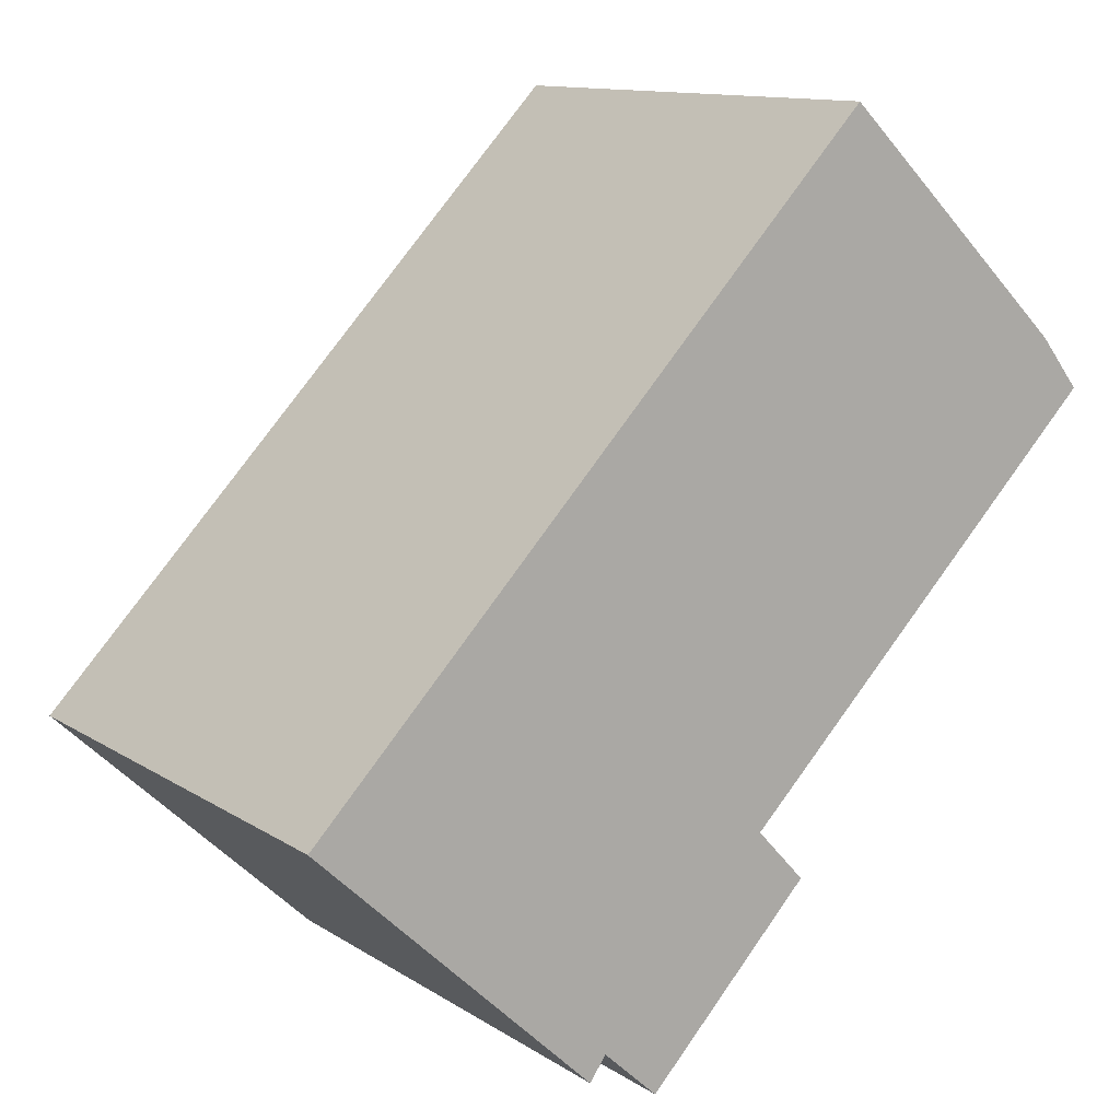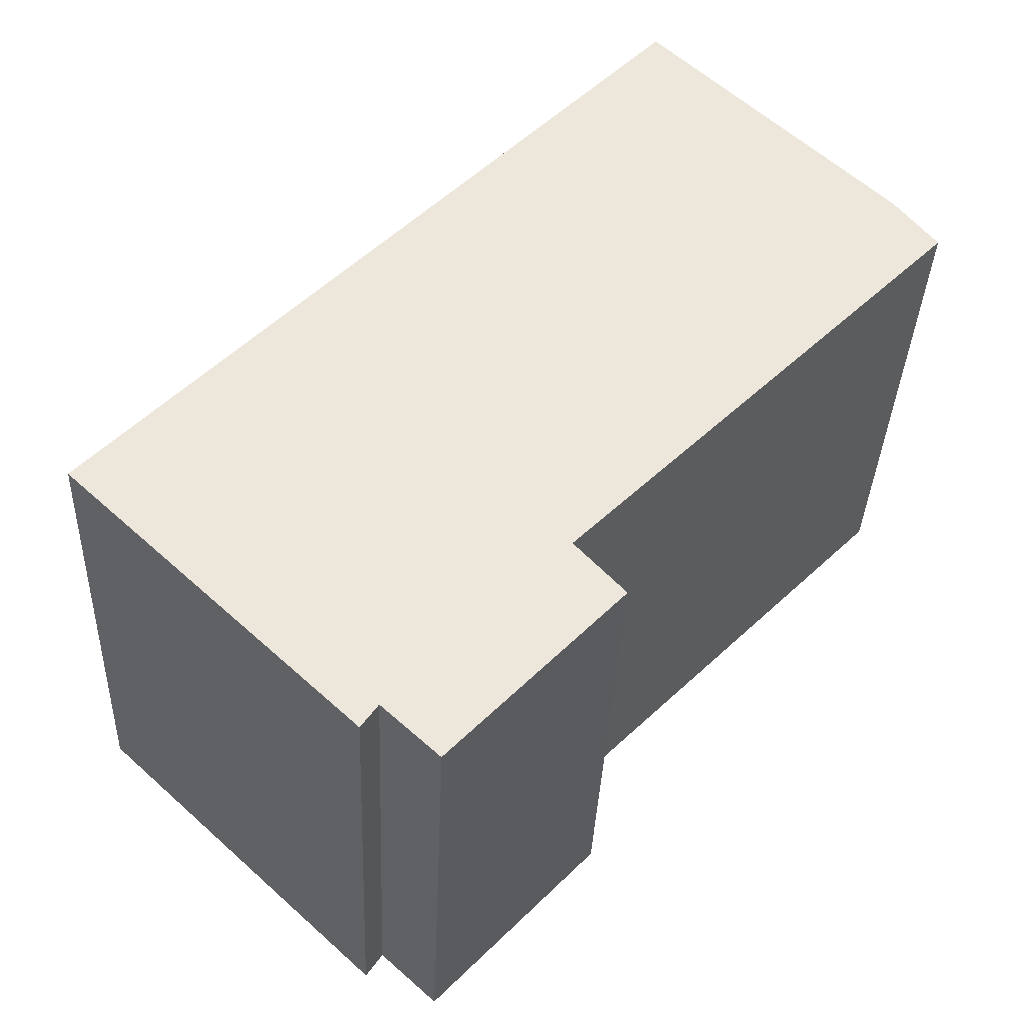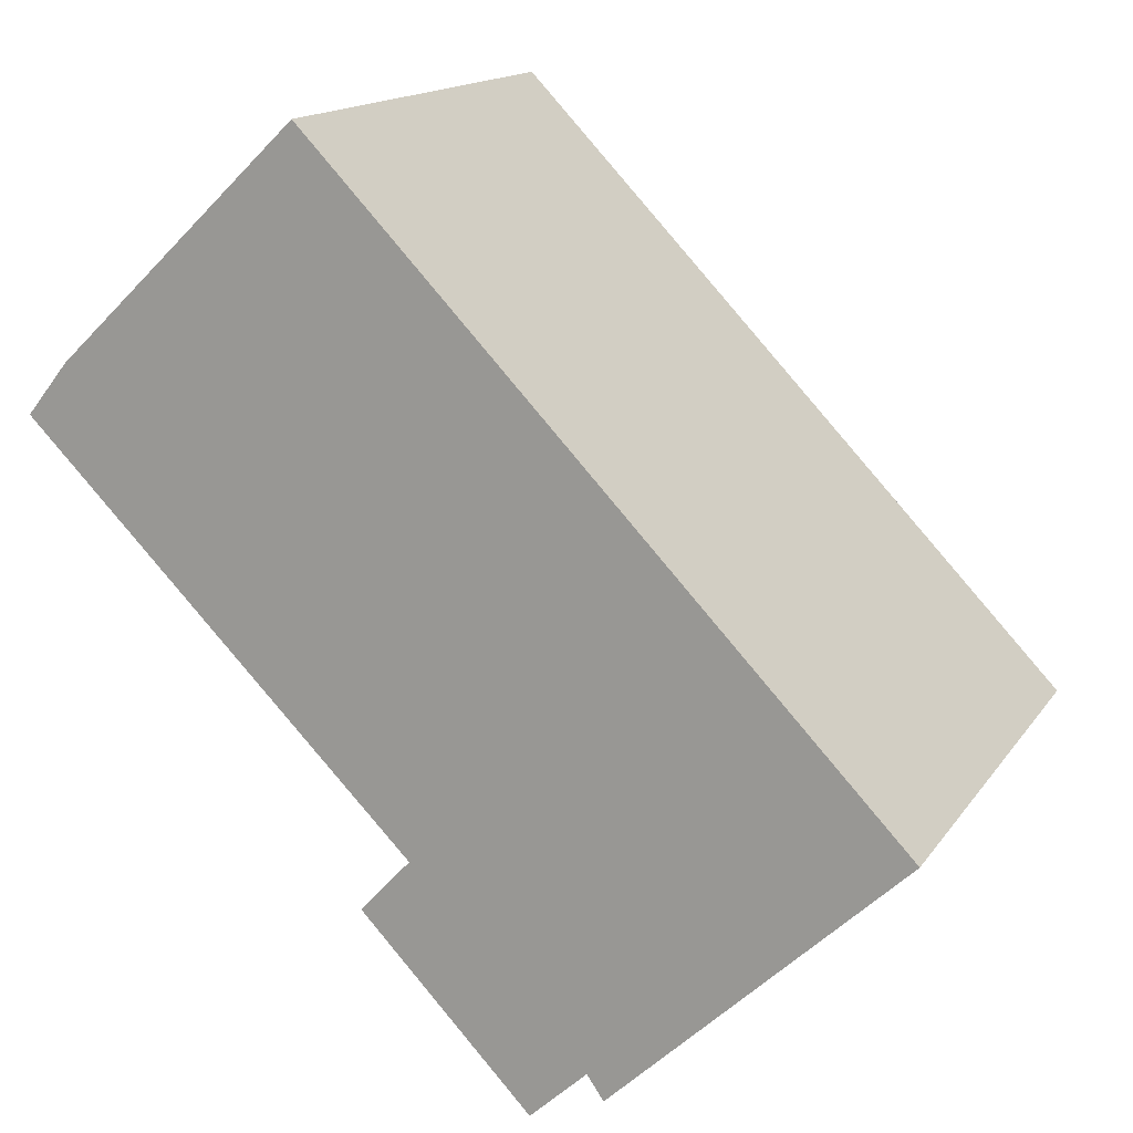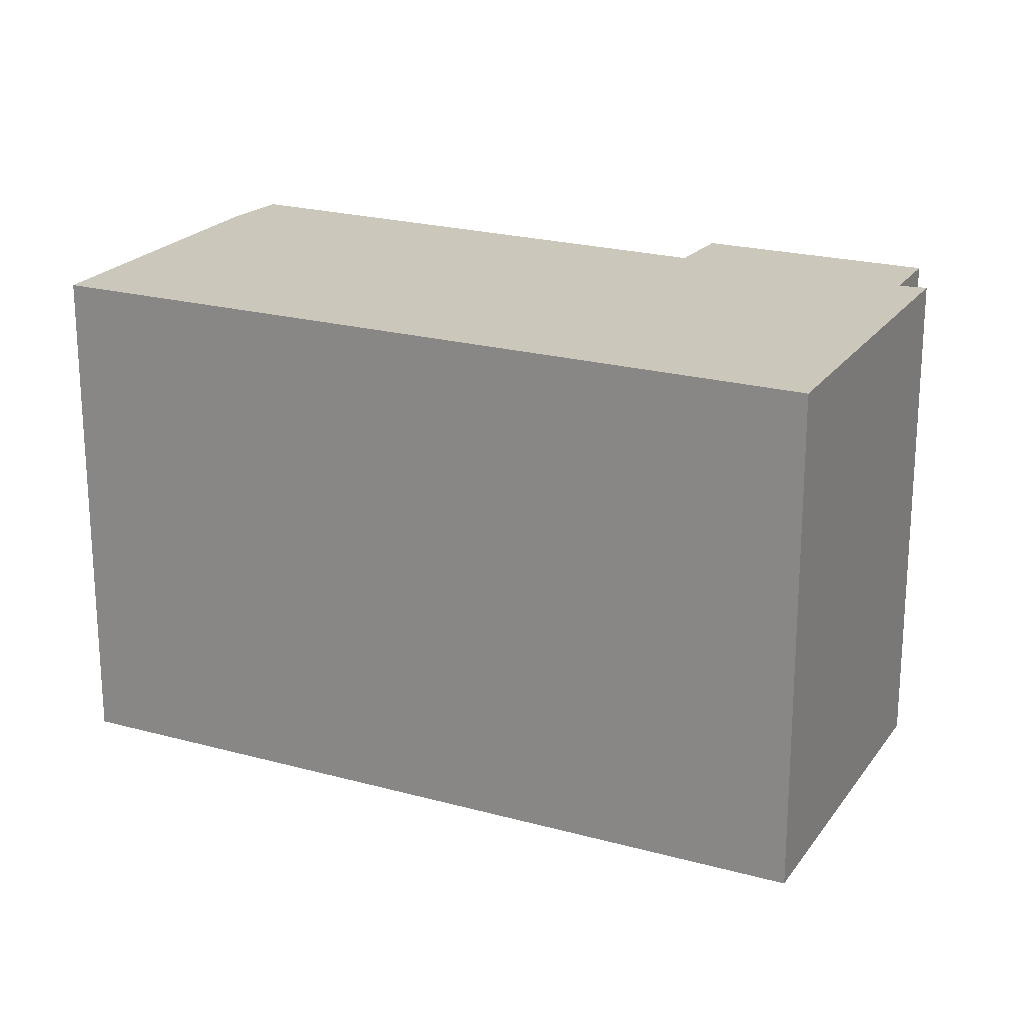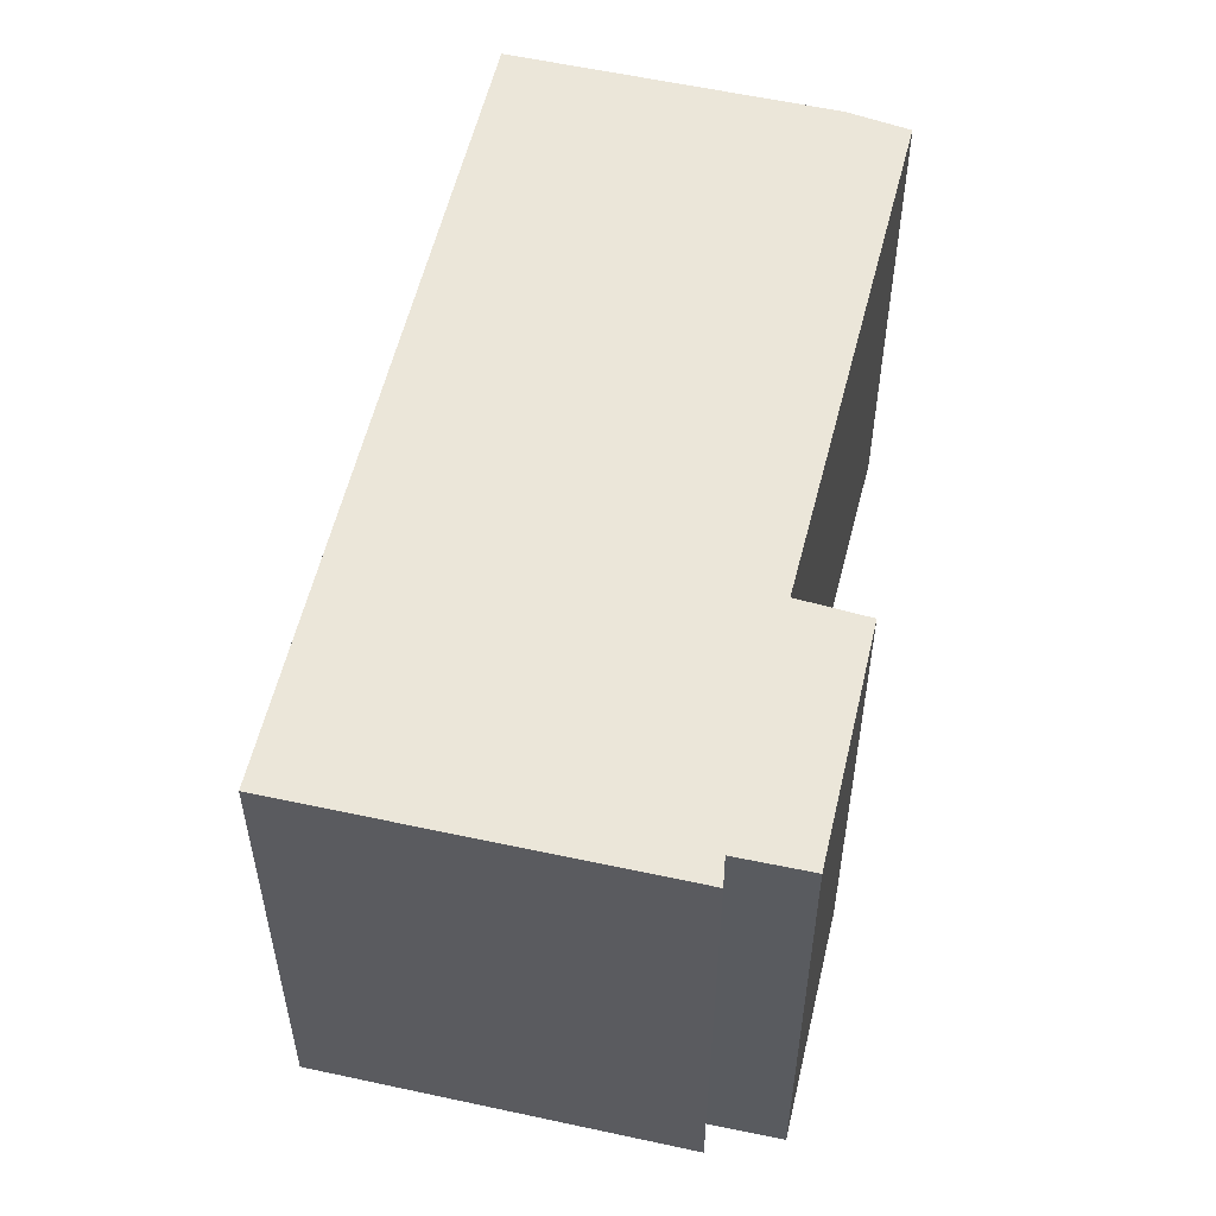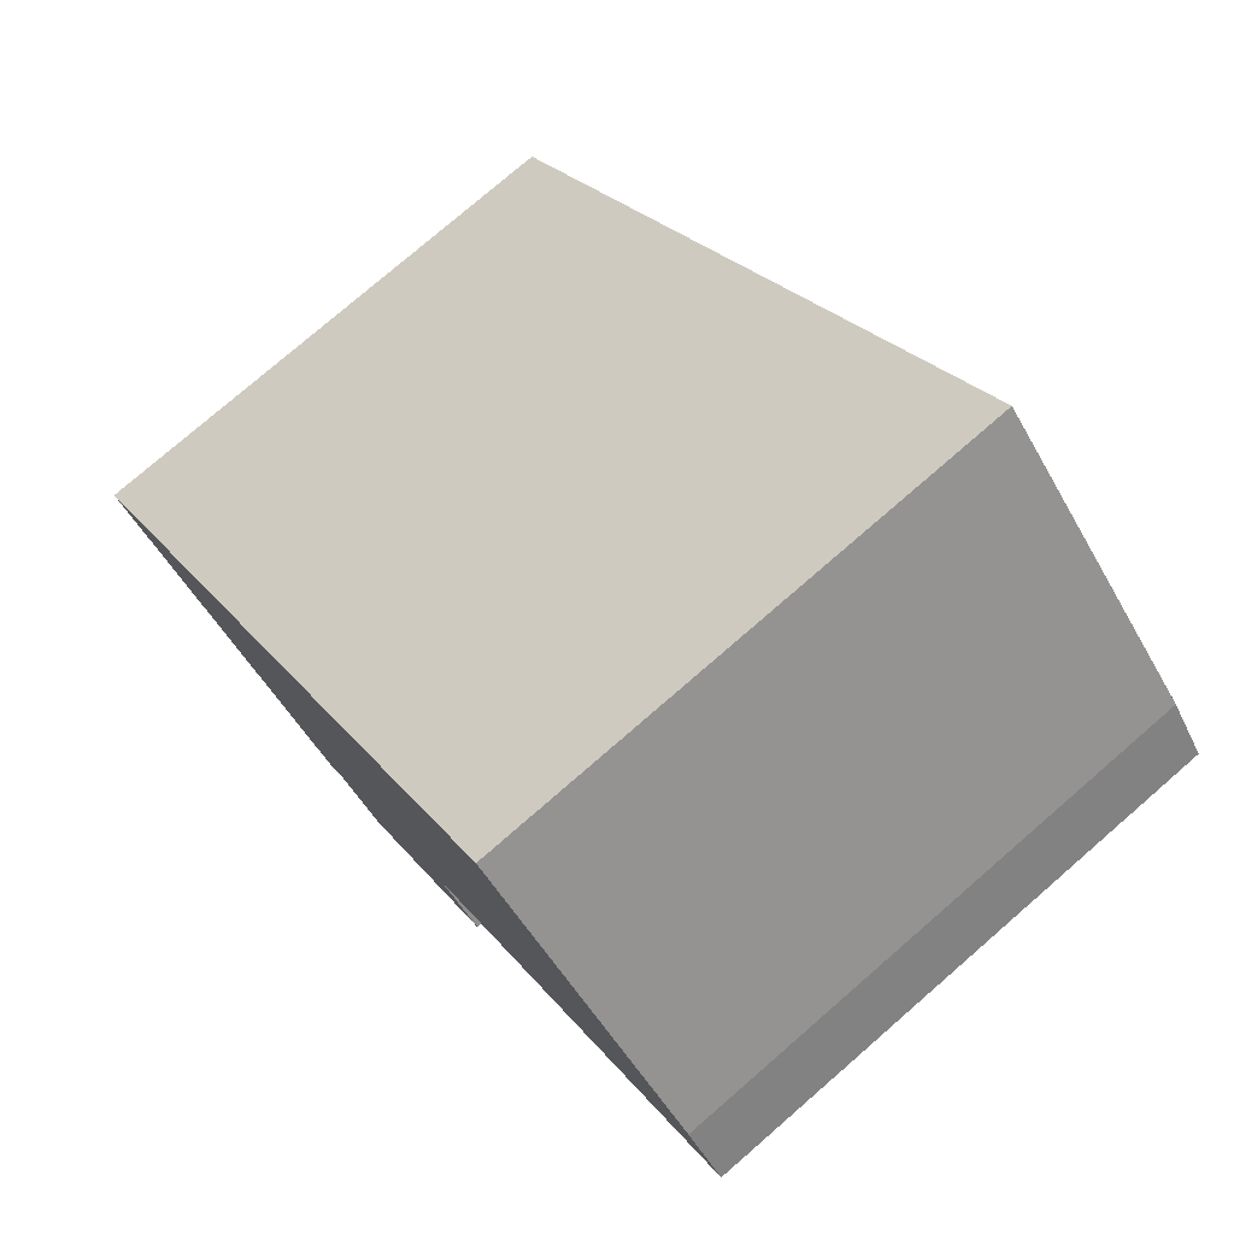
<metadata>
{"format":"obj","ext":"obj","renderer":"f3d","projection":"perspective","resolution":1024,"background":"white","views":[{"elev":12.0,"azim":145.8,"up":"+Z"},{"elev":-35.1,"azim":177.8,"up":"+Z"},{"elev":15.2,"azim":22.5,"up":"+Z"},{"elev":21.6,"azim":72.1,"up":"+Y"},{"elev":56.3,"azim":149.4,"up":"+Y"},{"elev":77.3,"azim":-130.9,"up":"+Z"}]}
</metadata>
<code>
v  0.517 6.523 0.6466
v  4.767 6.523 -4.795
v  0.000139 6.523 -0.0002067
v  3.512 6.523 3.512
v  10.69 6.523 -3.964
v  6.944 6.523 -7.019
v  6.244 6.523 -7.669
v  7.151 6.523 -7.315
v  4.143 6.523 -5.469
v  0.5168 -3.96e-17 0.6468
v  10.69 2.427e-16 -3.964
v  3.512 -2.151e-16 3.513
v  0 0 0
v  4.767 2.936e-16 -4.795
v  4.143 3.349e-16 -5.469
v  6.944 4.297e-16 -7.018
v  6.244 4.696e-16 -7.669
v  7.151 4.479e-16 -7.314
g defaultobject
f 1 2 3
f 2 1 4
f 2 4 5
f 2 5 6
f 2 6 7
f 6 5 8
f 7 9 2
f 10 11 12
f 11 10 13
f 11 13 14
f 11 14 15
f 11 15 16
f 16 15 17
f 18 11 16
f 1 13 10
f 13 1 3
f 4 10 12
f 10 4 1
f 11 4 12
f 4 11 5
f 18 5 11
f 5 18 8
f 6 18 16
f 18 6 8
f 17 6 16
f 6 17 7
f 9 17 15
f 17 9 7
f 2 15 14
f 15 2 9
f 3 14 13
f 14 3 2

</code>
